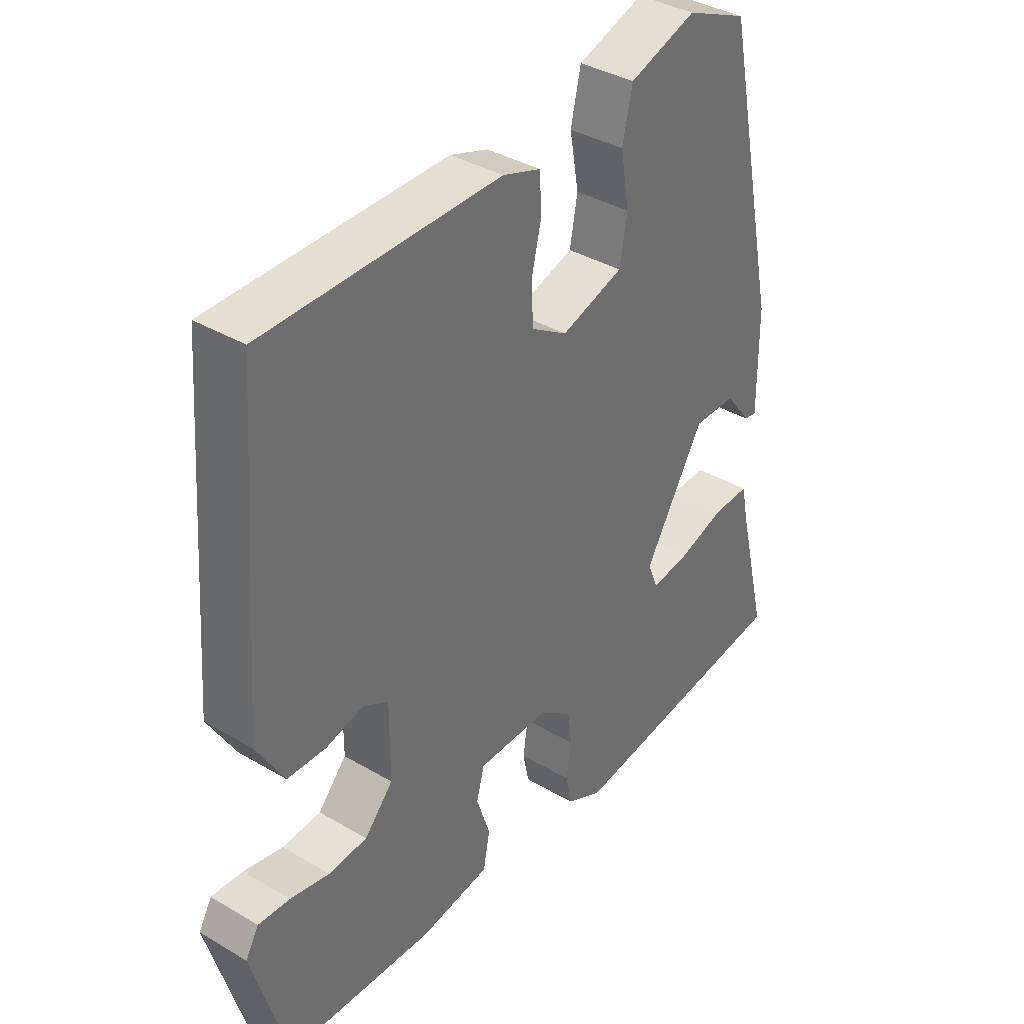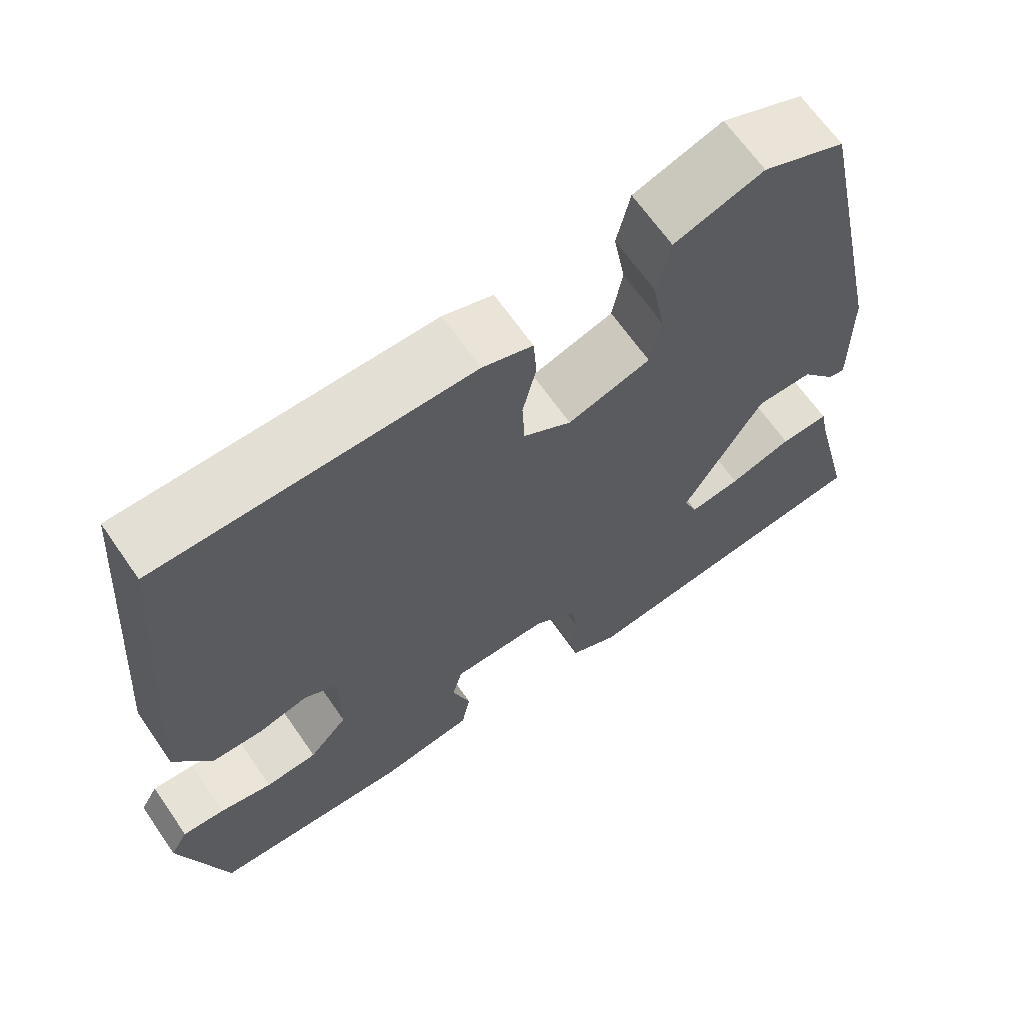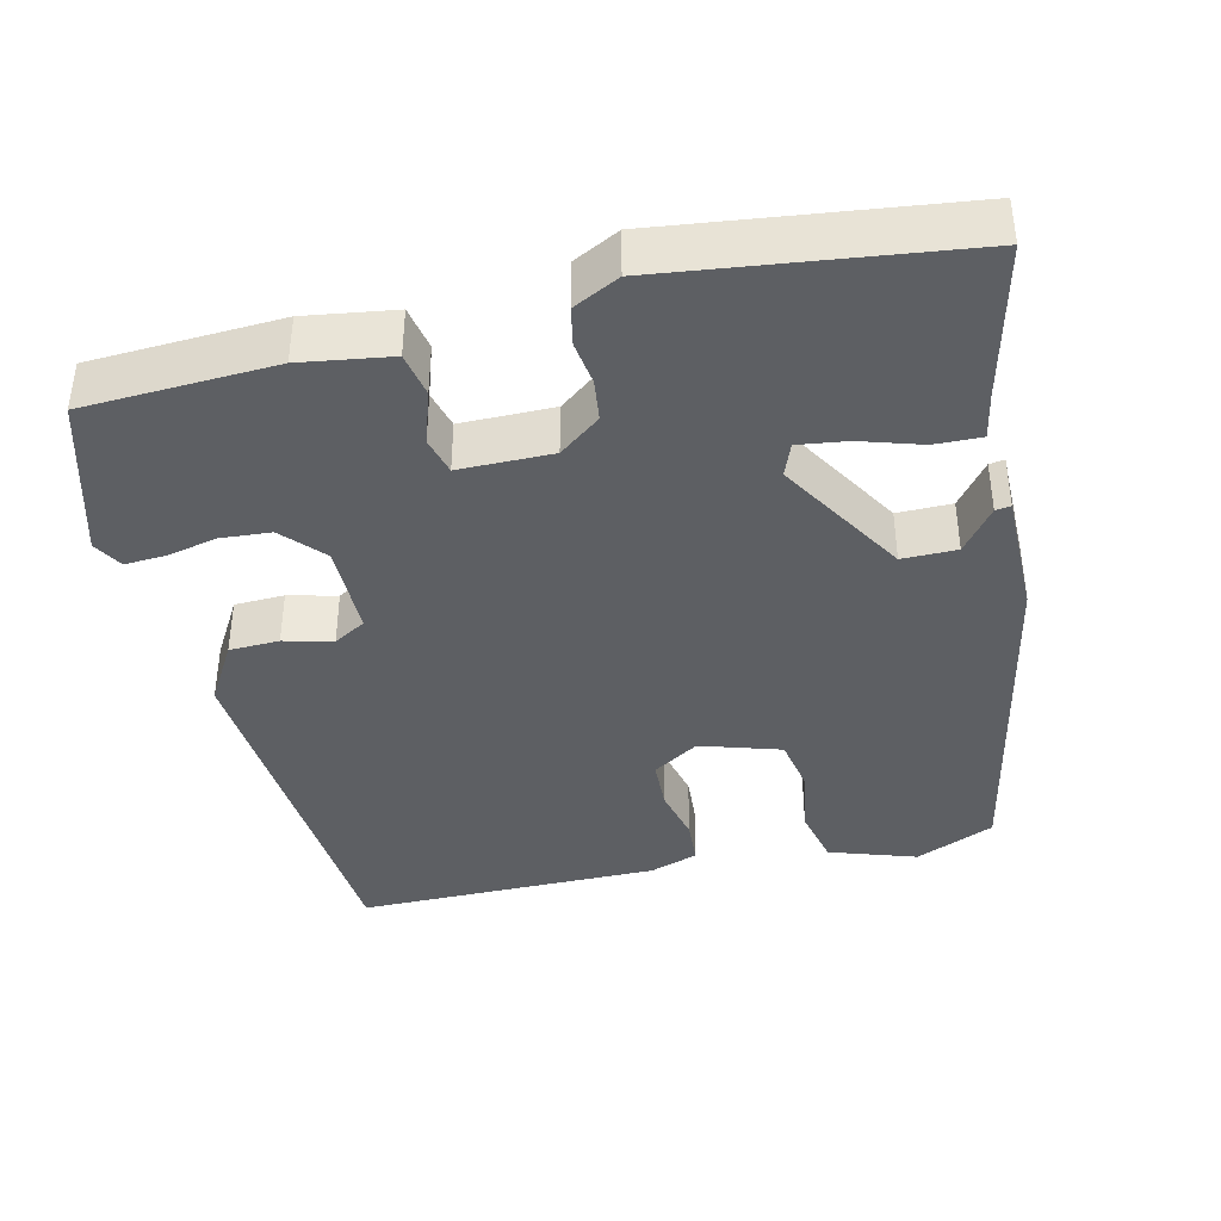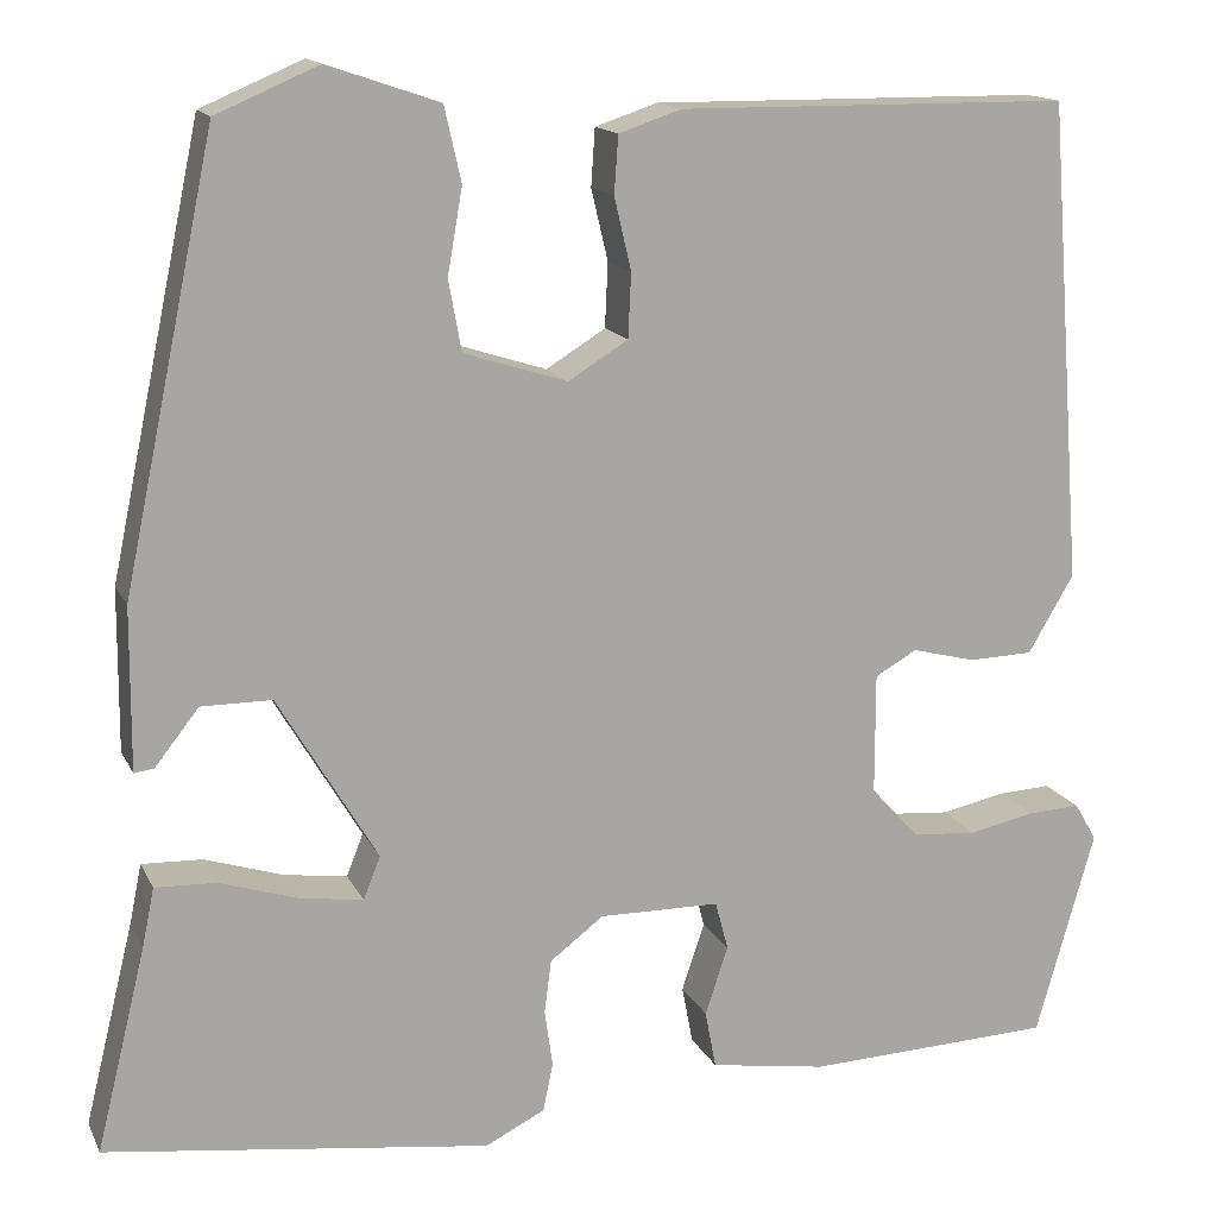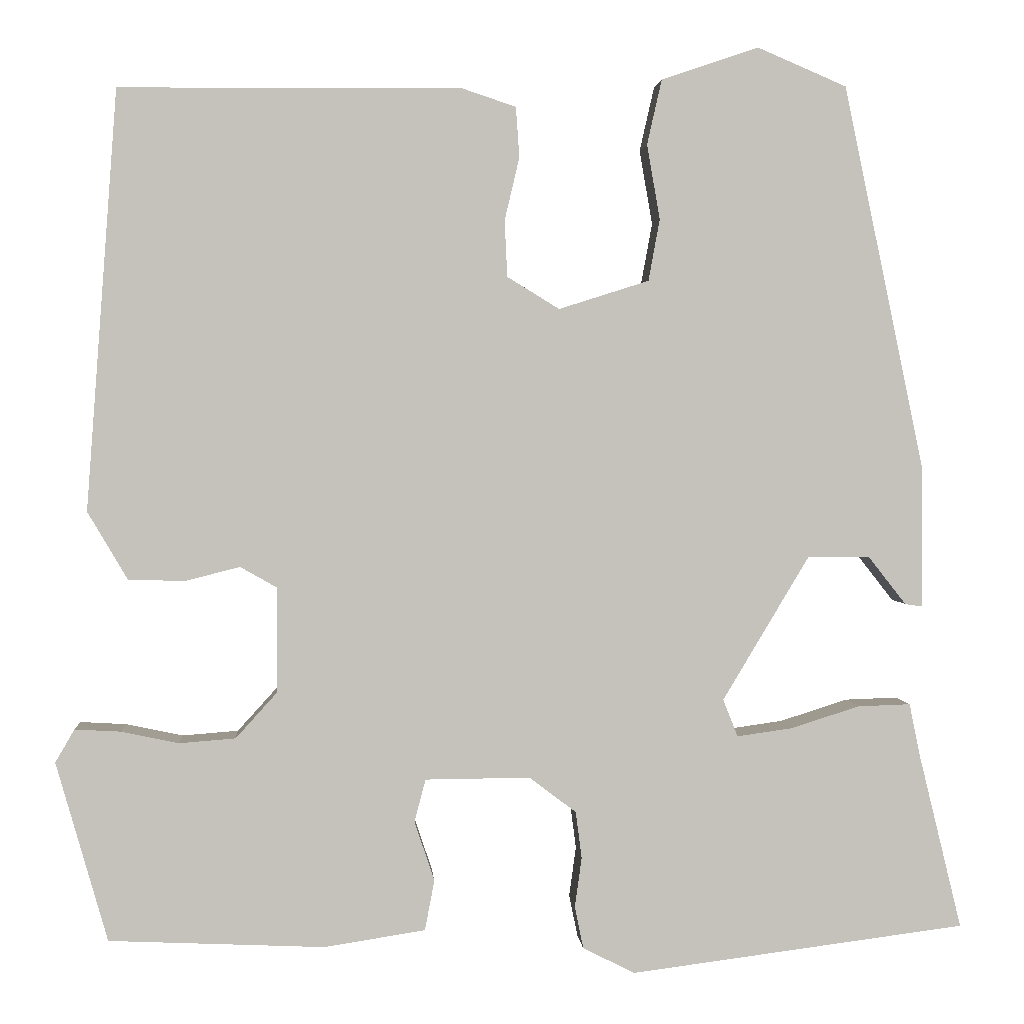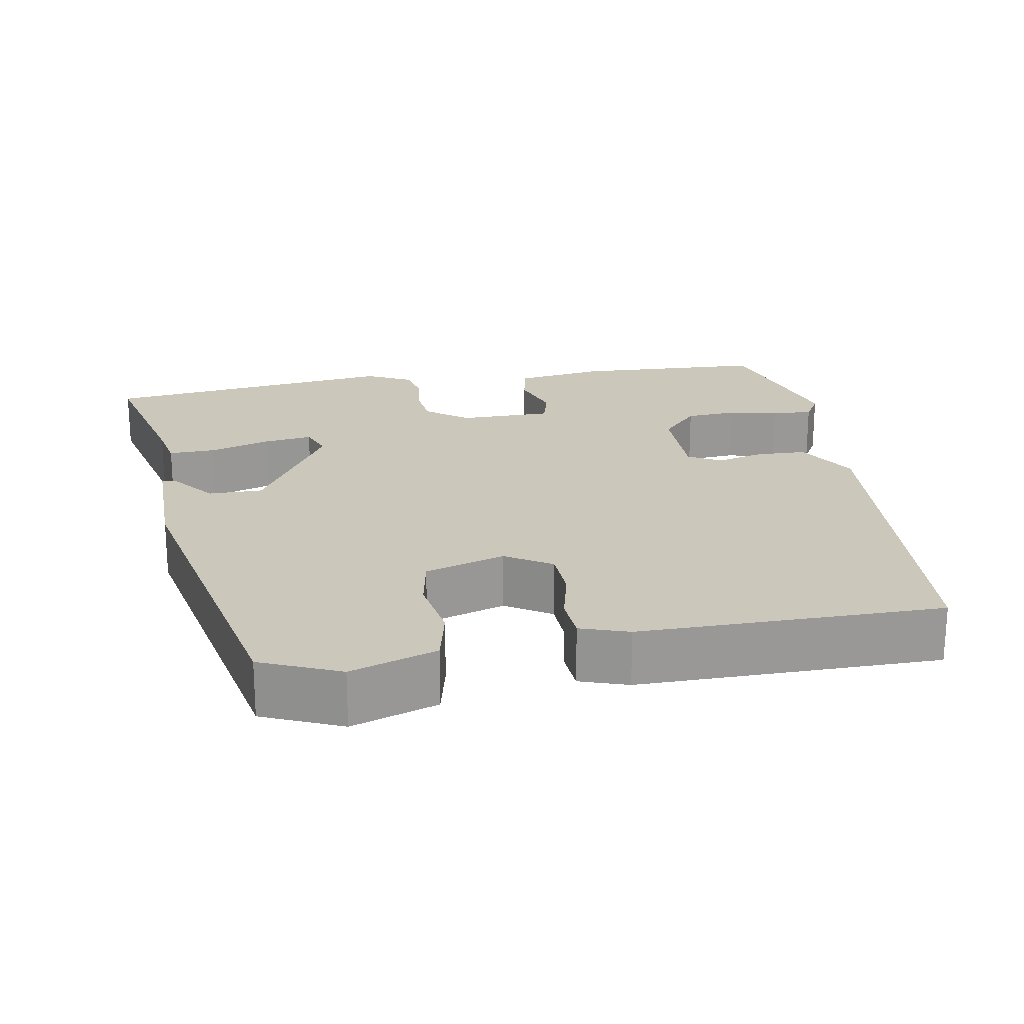
<metadata>
{"format":"obj","ext":"obj","renderer":"f3d","projection":"perspective","resolution":1024,"background":"white","views":[{"elev":37.2,"azim":127.3,"up":"+Z"},{"elev":65.9,"azim":145.3,"up":"+Z"},{"elev":-40.1,"azim":-166.5,"up":"+Y"},{"elev":14.7,"azim":-18.4,"up":"+Z"},{"elev":2.2,"azim":175.9,"up":"+Z"},{"elev":21.7,"azim":-9.7,"up":"+Y"}]}
</metadata>
<code>
v -0.529 0.07 -0.492
v -0.479 0.07 -0.288
v -0.467 0.07 -0.229
v -0.406 0.07 -0.231
v -0.327 0.07 -0.256
v -0.263 0.07 -0.265
v -0.246 0.07 -0.222
v -0.346 0.07 -0.055
v -0.417 0.07 -0.055
v -0.461 0.07 -0.111
v -0.481 0.07 -0.114
v -0.48 0.07 0.049
v -0.387 0.07 0.492
v -0.284 0.07 0.536
v -0.172 0.07 0.498
v -0.155 0.07 0.423
v -0.17 0.07 0.337
v -0.157 0.07 0.266
v -0.053 0.07 0.233
v 0.007 0.07 0.27
v 0.01 0.07 0.335
v -0.007 0.07 0.407
v -0.003 0.07 0.465
v 0.06 0.07 0.486
v 0.453 0.07 0.483
v 0.489 0.07 0
v 0.443 0.07 -0.078
v 0.378 0.07 -0.08
v 0.315 0.07 -0.064
v 0.273 0.07 -0.088
v 0.273 0.07 -0.209
v 0.321 0.07 -0.262
v 0.386 0.07 -0.267
v 0.452 0.07 -0.253
v 0.505 0.07 -0.25
v 0.527 0.07 -0.288
v 0.468 0.07 -0.495
v 0.22 0.07 -0.506
v 0.103 0.07 -0.488
v 0.092 0.07 -0.43
v 0.115 0.07 -0.361
v 0.102 0.07 -0.312
v -0.019 0.07 -0.311
v -0.073 0.07 -0.352
v -0.08 0.07 -0.406
v -0.072 0.07 -0.463
v -0.082 0.07 -0.512
v -0.142 0.07 -0.542
v -0.529 0 -0.492
v -0.479 0 -0.288
v -0.467 0 -0.229
v -0.406 0 -0.231
v -0.327 0 -0.256
v -0.263 0 -0.265
v -0.246 0 -0.222
v -0.346 0 -0.055
v -0.417 0 -0.055
v -0.461 0 -0.111
v -0.481 0 -0.114
v -0.48 0 0.049
v -0.387 0 0.492
v -0.284 0 0.536
v -0.172 0 0.498
v -0.155 0 0.423
v -0.17 0 0.337
v -0.157 0 0.266
v -0.053 0 0.233
v 0.007 0 0.27
v 0.01 0 0.335
v -0.007 0 0.407
v -0.003 0 0.465
v 0.06 0 0.486
v 0.453 0 0.483
v 0.489 0 0
v 0.443 0 -0.078
v 0.378 0 -0.08
v 0.315 0 -0.064
v 0.273 0 -0.088
v 0.273 0 -0.209
v 0.321 0 -0.262
v 0.386 0 -0.267
v 0.452 0 -0.253
v 0.505 0 -0.25
v 0.527 0 -0.288
v 0.468 0 -0.495
v 0.22 0 -0.506
v 0.103 0 -0.488
v 0.092 0 -0.43
v 0.115 0 -0.361
v 0.102 0 -0.312
v -0.019 0 -0.311
v -0.073 0 -0.352
v -0.08 0 -0.406
v -0.072 0 -0.463
v -0.082 0 -0.512
v -0.142 0 -0.542
f 48 1 2
f 47 48 2
f 46 47 2
f 45 46 2
f 3 4 5
f 2 3 5
f 45 2 5
f 44 45 5
f 43 44 5 6
f 42 43 6 7
f 39 40 41
f 38 39 41
f 37 38 41
f 36 37 41
f 35 36 41
f 34 35 41
f 33 34 41
f 32 33 41 42
f 42 7 8
f 32 42 8
f 31 32 8
f 27 28 29
f 26 27 29
f 25 26 29
f 24 25 29
f 23 24 29
f 22 23 29
f 21 22 29
f 20 21 29 30
f 30 31 8
f 20 30 8
f 19 20 8
f 15 16 17
f 14 15 17
f 13 14 17
f 12 13 17
f 11 12 17
f 10 11 17
f 9 10 17
f 9 17 18
f 8 9 18 19
f 50 49 96
f 50 96 95
f 50 95 94
f 50 94 93
f 53 52 51
f 53 51 50
f 53 50 93
f 53 93 92
f 54 53 92 91
f 55 54 91 90
f 89 88 87
f 89 87 86
f 89 86 85
f 89 85 84
f 89 84 83
f 89 83 82
f 89 82 81
f 90 89 81 80
f 56 55 90
f 56 90 80
f 56 80 79
f 77 76 75
f 77 75 74
f 77 74 73
f 77 73 72
f 77 72 71
f 77 71 70
f 77 70 69
f 78 77 69 68
f 56 79 78
f 56 78 68
f 56 68 67
f 65 64 63
f 65 63 62
f 65 62 61
f 65 61 60
f 65 60 59
f 65 59 58
f 65 58 57
f 66 65 57
f 67 66 57 56
f 1 49 50 2
f 2 50 51 3
f 3 51 52 4
f 4 52 53 5
f 5 53 54 6
f 6 54 55 7
f 7 55 56 8
f 8 56 57 9
f 9 57 58 10
f 10 58 59 11
f 11 59 60 12
f 12 60 61 13
f 13 61 62 14
f 14 62 63 15
f 15 63 64 16
f 16 64 65 17
f 17 65 66 18
f 18 66 67 19
f 19 67 68 20
f 20 68 69 21
f 21 69 70 22
f 22 70 71 23
f 23 71 72 24
f 24 72 73 25
f 25 73 74 26
f 26 74 75 27
f 27 75 76 28
f 28 76 77 29
f 29 77 78 30
f 30 78 79 31
f 31 79 80 32
f 32 80 81 33
f 33 81 82 34
f 34 82 83 35
f 35 83 84 36
f 36 84 85 37
f 37 85 86 38
f 38 86 87 39
f 39 87 88 40
f 40 88 89 41
f 41 89 90 42
f 42 90 91 43
f 43 91 92 44
f 44 92 93 45
f 45 93 94 46
f 46 94 95 47
f 47 95 96 48
f 48 96 49 1

</code>
